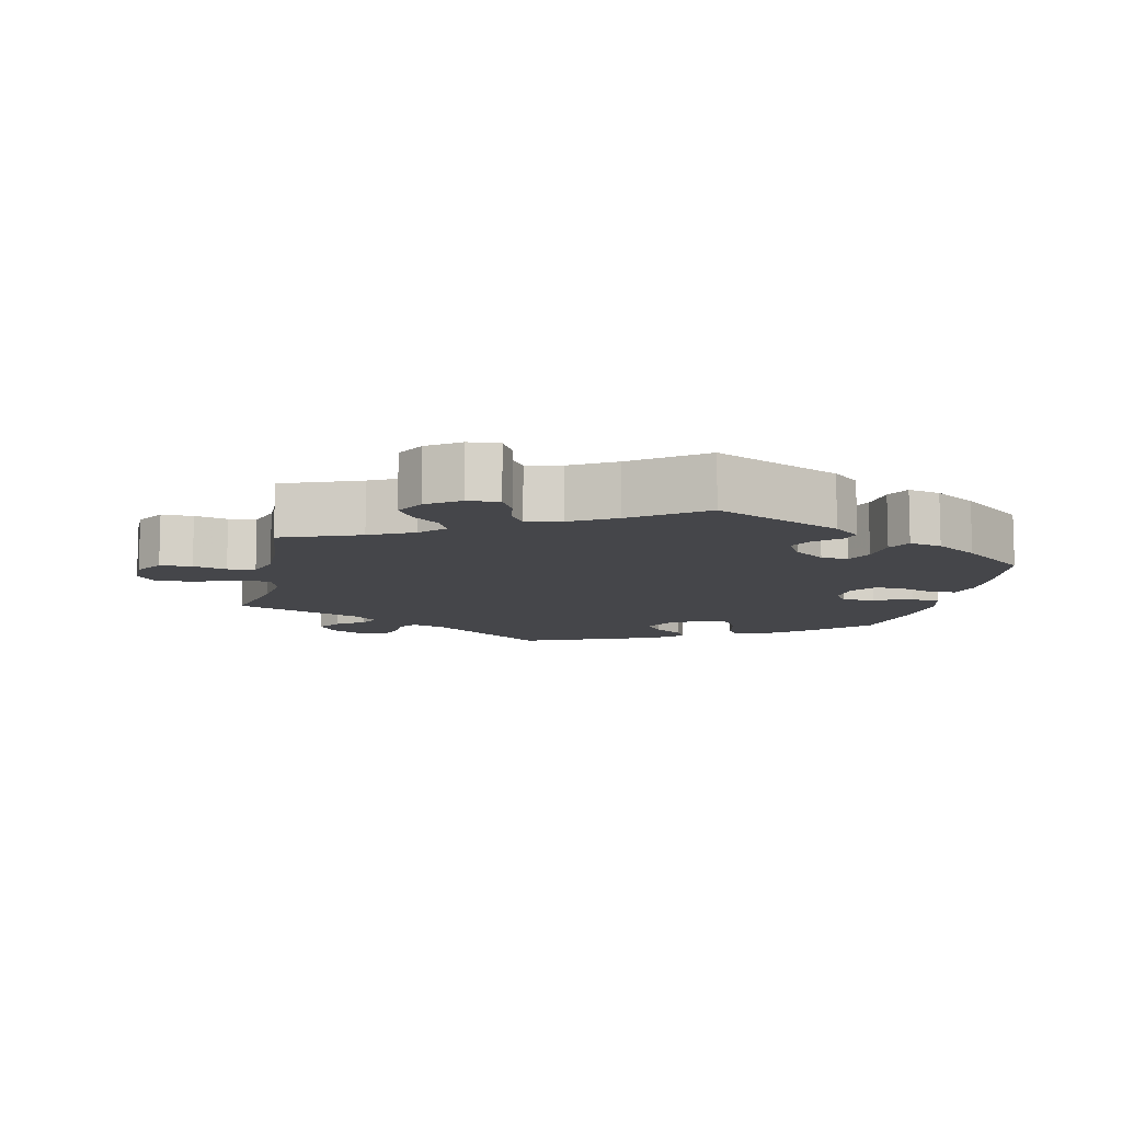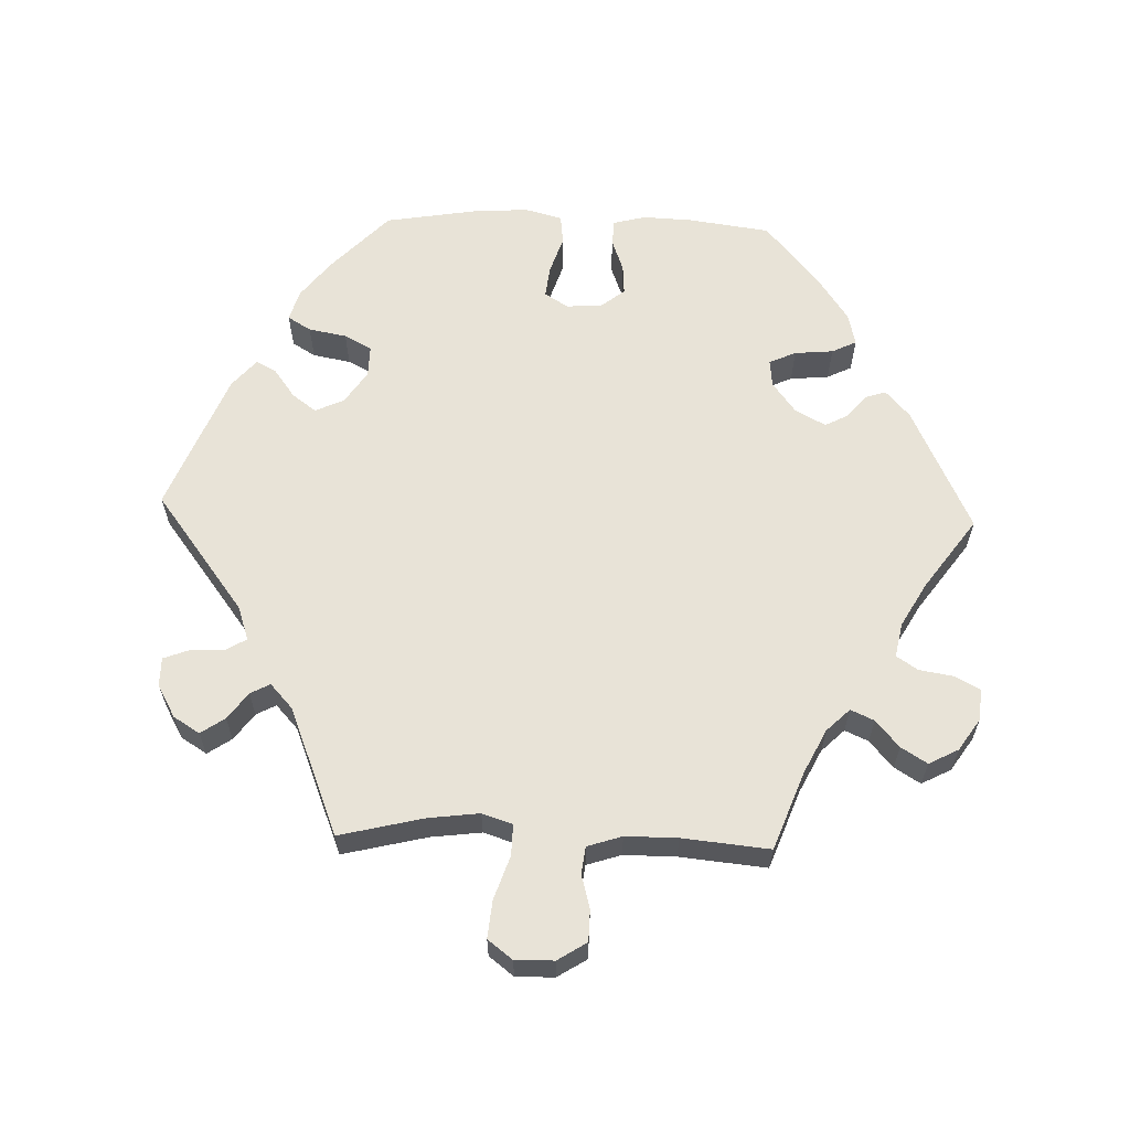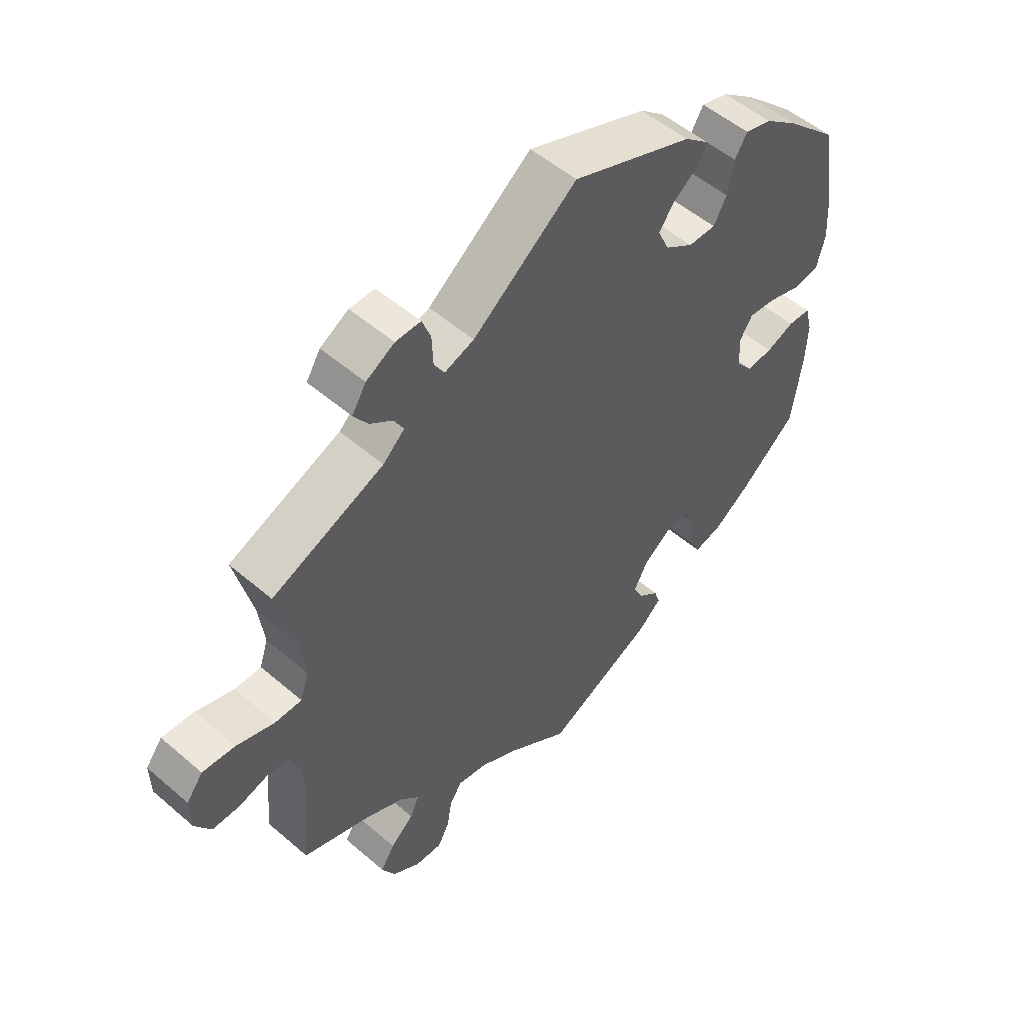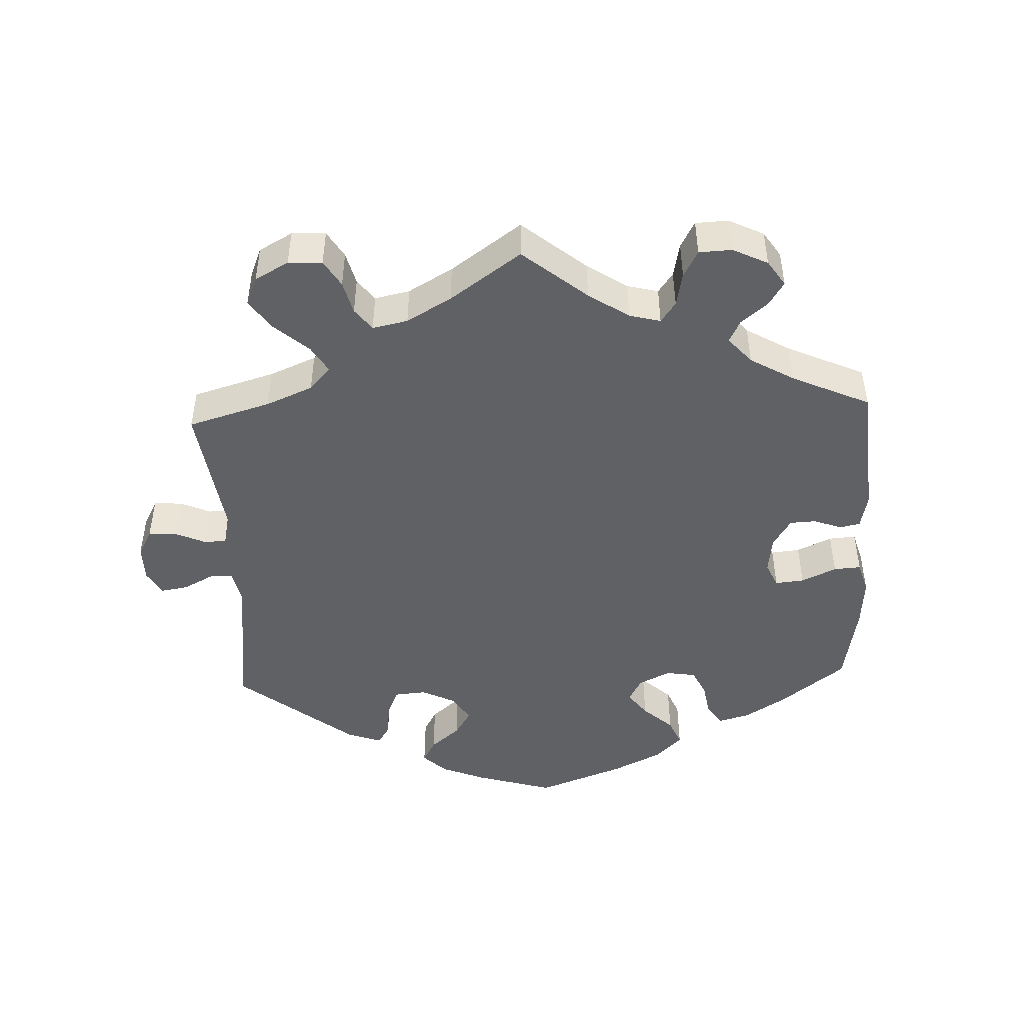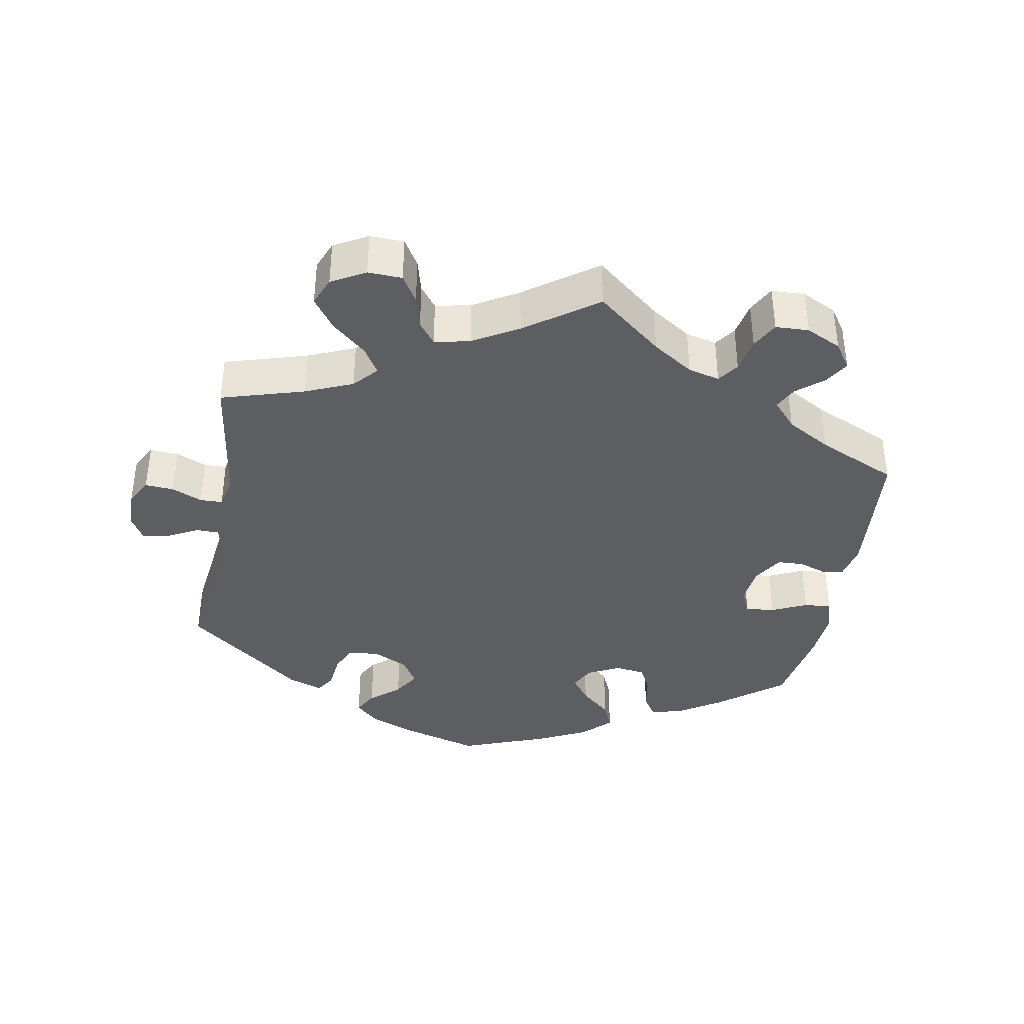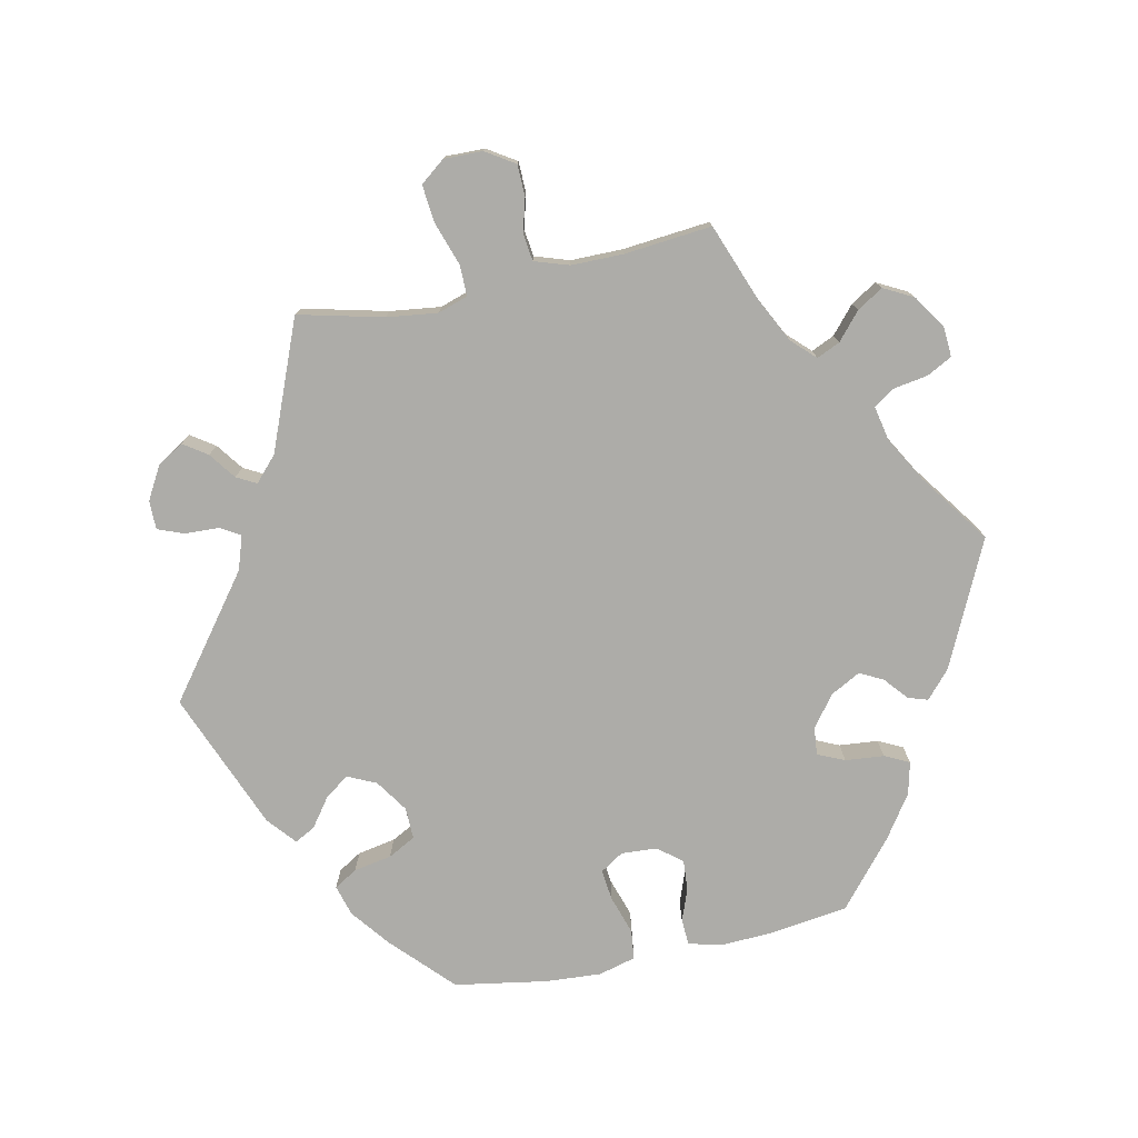
<metadata>
{"format":"obj","ext":"obj","renderer":"f3d","projection":"perspective","resolution":1024,"background":"white","views":[{"elev":-9.9,"azim":168.0,"up":"+Y"},{"elev":62.1,"azim":91.9,"up":"+Y"},{"elev":52.8,"azim":132.7,"up":"+Z"},{"elev":-47.0,"azim":122.4,"up":"+Y"},{"elev":-38.5,"azim":109.9,"up":"+Y"},{"elev":-76.7,"azim":101.9,"up":"+Y"}]}
</metadata>
<code>
v -0.177 0.07 -0.494
v -0.215 0.07 -0.46
v -0.206 0.07 -0.432
v -0.173 0.07 -0.404
v -0.156 0.07 -0.371
v -0.179 0.07 -0.328
v -0.223 0.07 -0.295
v -0.262 0.07 -0.291
v -0.279 0.07 -0.329
v -0.284 0.07 -0.384
v -0.301 0.07 -0.419
v -0.347 0.07 -0.408
v -0.407 0.07 -0.367
v -0.5 0.07 -0.289
v -0.516 0.07 -0.172
v -0.519 0.07 -0.102
v -0.507 0.07 -0.056
v -0.47 0.07 -0.054
v -0.424 0.07 -0.071
v -0.381 0.07 -0.074
v -0.354 0.07 -0.04
v -0.351 0.07 0.011
v -0.372 0.07 0.044
v -0.416 0.07 0.039
v -0.471 0.07 0.021
v -0.513 0.07 0.026
v -0.527 0.07 0.079
v -0.522 0.07 0.157
v -0.5 0.07 0.289
v -0.415 0.07 0.37
v -0.361 0.07 0.412
v -0.317 0.07 0.425
v -0.297 0.07 0.392
v -0.287 0.07 0.338
v -0.266 0.07 0.299
v -0.221 0.07 0.3
v -0.175 0.07 0.331
v -0.156 0.07 0.372
v -0.181 0.07 0.406
v -0.222 0.07 0.436
v -0.237 0.07 0.465
v -0.197 0.07 0.499
v 0 0.07 0.578
v 0.169 0.07 0.45
v 0.217 0.07 0.434
v 0.234 0.07 0.462
v 0.236 0.07 0.511
v 0.25 0.07 0.548
v 0.291 0.07 0.548
v 0.337 0.07 0.522
v 0.36 0.07 0.485
v 0.337 0.07 0.451
v 0.299 0.07 0.423
v 0.284 0.07 0.395
v 0.319 0.07 0.363
v 0.501 0.07 0.29
v 0.472 0.07 0.17
v 0.463 0.07 0.098
v 0.477 0.07 0.055
v 0.521 0.07 0.056
v 0.583 0.07 0.077
v 0.636 0.07 0.082
v 0.663 0.07 0.047
v 0.662 0.07 -0.008
v 0.636 0.07 -0.049
v 0.591 0.07 -0.05
v 0.544 0.07 -0.037
v 0.505 0.07 -0.042
v 0.489 0.07 -0.091
v 0.489 0.07 -0.165
v 0.501 0.07 -0.289
v 0.39 0.07 -0.331
v 0.328 0.07 -0.362
v 0.296 0.07 -0.395
v 0.311 0.07 -0.428
v 0.349 0.07 -0.461
v 0.372 0.07 -0.498
v 0.35 0.07 -0.54
v 0.304 0.07 -0.571
v 0.26 0.07 -0.574
v 0.241 0.07 -0.538
v 0.233 0.07 -0.49
v 0.213 0.07 -0.46
v 0.164 0.07 -0.47
v 0.101 0.07 -0.506
v 0.001 0.07 -0.578
v -0.177 0 -0.494
v -0.215 0 -0.46
v -0.206 0 -0.432
v -0.173 0 -0.404
v -0.156 0 -0.371
v -0.179 0 -0.328
v -0.223 0 -0.295
v -0.262 0 -0.291
v -0.279 0 -0.329
v -0.284 0 -0.384
v -0.301 0 -0.419
v -0.347 0 -0.408
v -0.407 0 -0.367
v -0.5 0 -0.289
v -0.516 0 -0.172
v -0.519 0 -0.102
v -0.507 0 -0.056
v -0.47 0 -0.054
v -0.424 0 -0.071
v -0.381 0 -0.074
v -0.354 0 -0.04
v -0.351 0 0.011
v -0.372 0 0.044
v -0.416 0 0.039
v -0.471 0 0.021
v -0.513 0 0.026
v -0.527 0 0.079
v -0.522 0 0.157
v -0.5 0 0.289
v -0.415 0 0.37
v -0.361 0 0.412
v -0.317 0 0.425
v -0.297 0 0.392
v -0.287 0 0.338
v -0.266 0 0.299
v -0.221 0 0.3
v -0.175 0 0.331
v -0.156 0 0.372
v -0.181 0 0.406
v -0.222 0 0.436
v -0.237 0 0.465
v -0.197 0 0.499
v 0 0 0.578
v 0.169 0 0.45
v 0.217 0 0.434
v 0.234 0 0.462
v 0.236 0 0.511
v 0.25 0 0.548
v 0.291 0 0.548
v 0.337 0 0.522
v 0.36 0 0.485
v 0.337 0 0.451
v 0.299 0 0.423
v 0.284 0 0.395
v 0.319 0 0.363
v 0.501 0 0.29
v 0.472 0 0.17
v 0.463 0 0.098
v 0.477 0 0.055
v 0.521 0 0.056
v 0.583 0 0.077
v 0.636 0 0.082
v 0.663 0 0.047
v 0.662 0 -0.008
v 0.636 0 -0.049
v 0.591 0 -0.05
v 0.544 0 -0.037
v 0.505 0 -0.042
v 0.489 0 -0.091
v 0.489 0 -0.165
v 0.501 0 -0.289
v 0.39 0 -0.331
v 0.328 0 -0.362
v 0.296 0 -0.395
v 0.311 0 -0.428
v 0.349 0 -0.461
v 0.372 0 -0.498
v 0.35 0 -0.54
v 0.304 0 -0.571
v 0.26 0 -0.574
v 0.241 0 -0.538
v 0.233 0 -0.49
v 0.213 0 -0.46
v 0.164 0 -0.47
v 0.101 0 -0.506
v 0.001 0 -0.578
f 85 86 1 2
f 84 85 2 3
f 83 84 3 4
f 79 80 81 82
f 79 82 83
f 78 79 83
f 75 76 77 78
f 74 75 78 83
f 73 74 83 4
f 70 71 72
f 69 70 72 73
f 68 69 73 4
f 64 65 66 67
f 64 67 68
f 63 64 68
f 60 61 62 63
f 59 60 63 68
f 58 59 68 4
f 55 56 57
f 54 55 57 58
f 50 51 52 53
f 50 53 54
f 49 50 54
f 46 47 48 49
f 45 46 49 54
f 44 45 54 58
f 39 40 41 42
f 38 39 42 43
f 37 38 43 44
f 31 32 33 34
f 31 34 35
f 30 31 35
f 29 30 35
f 28 29 35 36
f 24 25 26 27
f 23 24 27 28
f 16 17 18 19
f 16 19 20
f 15 16 20
f 14 15 20
f 13 14 20 21
f 9 10 11 12
f 8 9 12 13
f 58 4 5
f 58 5 6
f 36 37 44 58
f 23 28 36 58
f 22 23 58
f 21 22 58 6
f 8 13 21
f 7 8 21
f 6 7 21
f 88 87 172 171
f 89 88 171 170
f 90 89 170 169
f 168 167 166 165
f 169 168 165
f 169 165 164
f 164 163 162 161
f 169 164 161 160
f 90 169 160 159
f 158 157 156
f 159 158 156 155
f 90 159 155 154
f 153 152 151 150
f 154 153 150
f 154 150 149
f 149 148 147 146
f 154 149 146 145
f 90 154 145 144
f 143 142 141
f 144 143 141 140
f 139 138 137 136
f 140 139 136
f 140 136 135
f 135 134 133 132
f 140 135 132 131
f 144 140 131 130
f 128 127 126 125
f 129 128 125 124
f 130 129 124 123
f 120 119 118 117
f 121 120 117
f 121 117 116
f 121 116 115
f 122 121 115 114
f 113 112 111 110
f 114 113 110 109
f 105 104 103 102
f 106 105 102
f 106 102 101
f 106 101 100
f 107 106 100 99
f 98 97 96 95
f 99 98 95 94
f 91 90 144
f 92 91 144
f 144 130 123 122
f 144 122 114 109
f 144 109 108
f 92 144 108 107
f 107 99 94
f 107 94 93
f 107 93 92
f 1 87 88 2
f 2 88 89 3
f 3 89 90 4
f 4 90 91 5
f 5 91 92 6
f 6 92 93 7
f 7 93 94 8
f 8 94 95 9
f 9 95 96 10
f 10 96 97 11
f 11 97 98 12
f 12 98 99 13
f 13 99 100 14
f 14 100 101 15
f 15 101 102 16
f 16 102 103 17
f 17 103 104 18
f 18 104 105 19
f 19 105 106 20
f 20 106 107 21
f 21 107 108 22
f 22 108 109 23
f 23 109 110 24
f 24 110 111 25
f 25 111 112 26
f 26 112 113 27
f 27 113 114 28
f 28 114 115 29
f 29 115 116 30
f 30 116 117 31
f 31 117 118 32
f 32 118 119 33
f 33 119 120 34
f 34 120 121 35
f 35 121 122 36
f 36 122 123 37
f 37 123 124 38
f 38 124 125 39
f 39 125 126 40
f 40 126 127 41
f 41 127 128 42
f 42 128 129 43
f 43 129 130 44
f 44 130 131 45
f 45 131 132 46
f 46 132 133 47
f 47 133 134 48
f 48 134 135 49
f 49 135 136 50
f 50 136 137 51
f 51 137 138 52
f 52 138 139 53
f 53 139 140 54
f 54 140 141 55
f 55 141 142 56
f 56 142 143 57
f 57 143 144 58
f 58 144 145 59
f 59 145 146 60
f 60 146 147 61
f 61 147 148 62
f 62 148 149 63
f 63 149 150 64
f 64 150 151 65
f 65 151 152 66
f 66 152 153 67
f 67 153 154 68
f 68 154 155 69
f 69 155 156 70
f 70 156 157 71
f 71 157 158 72
f 72 158 159 73
f 73 159 160 74
f 74 160 161 75
f 75 161 162 76
f 76 162 163 77
f 77 163 164 78
f 78 164 165 79
f 79 165 166 80
f 80 166 167 81
f 81 167 168 82
f 82 168 169 83
f 83 169 170 84
f 84 170 171 85
f 85 171 172 86
f 86 172 87 1

</code>
